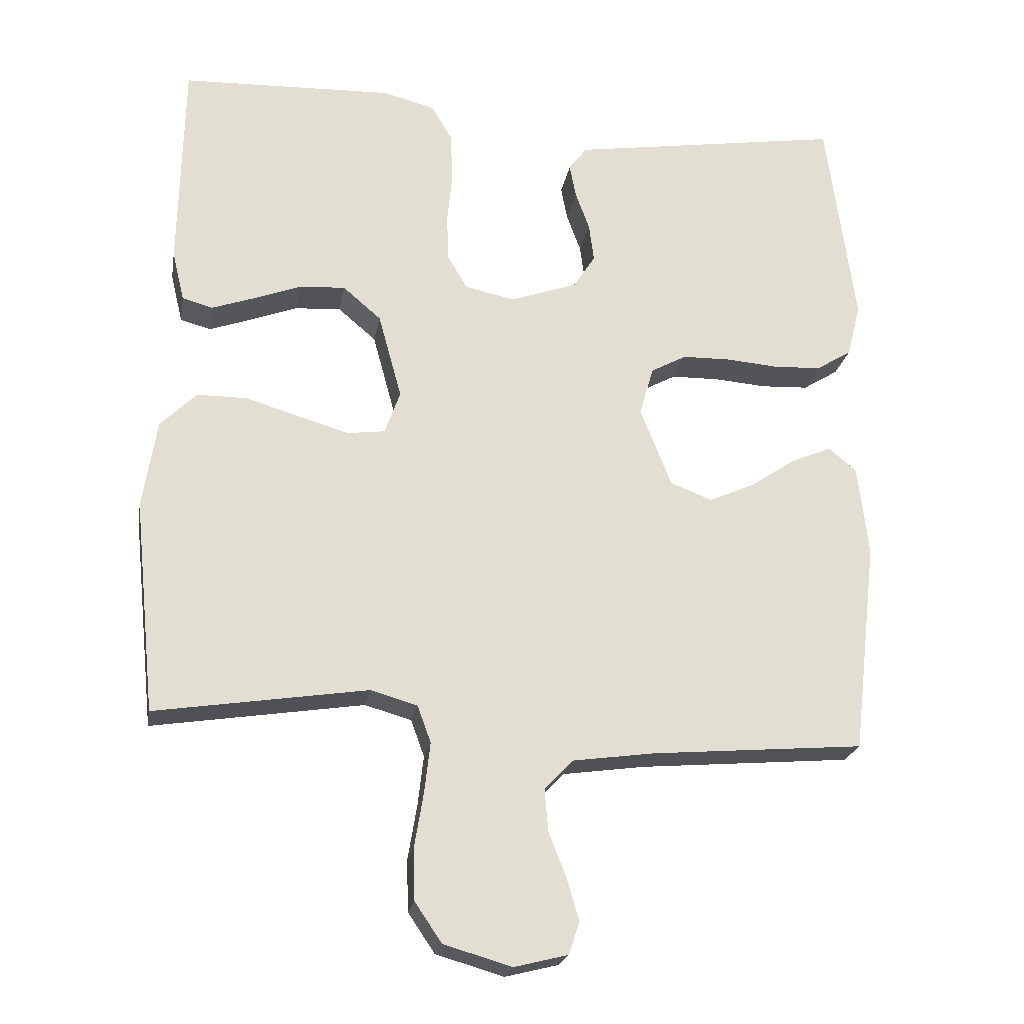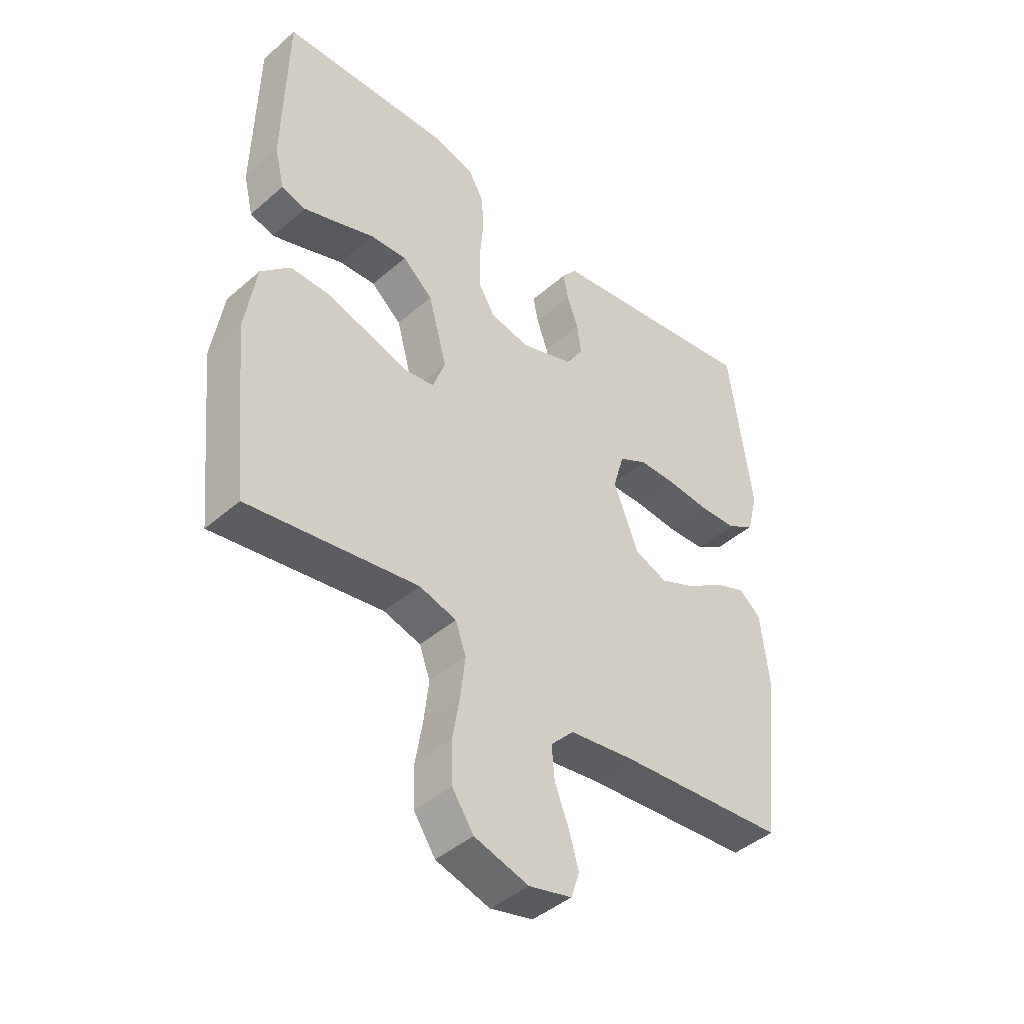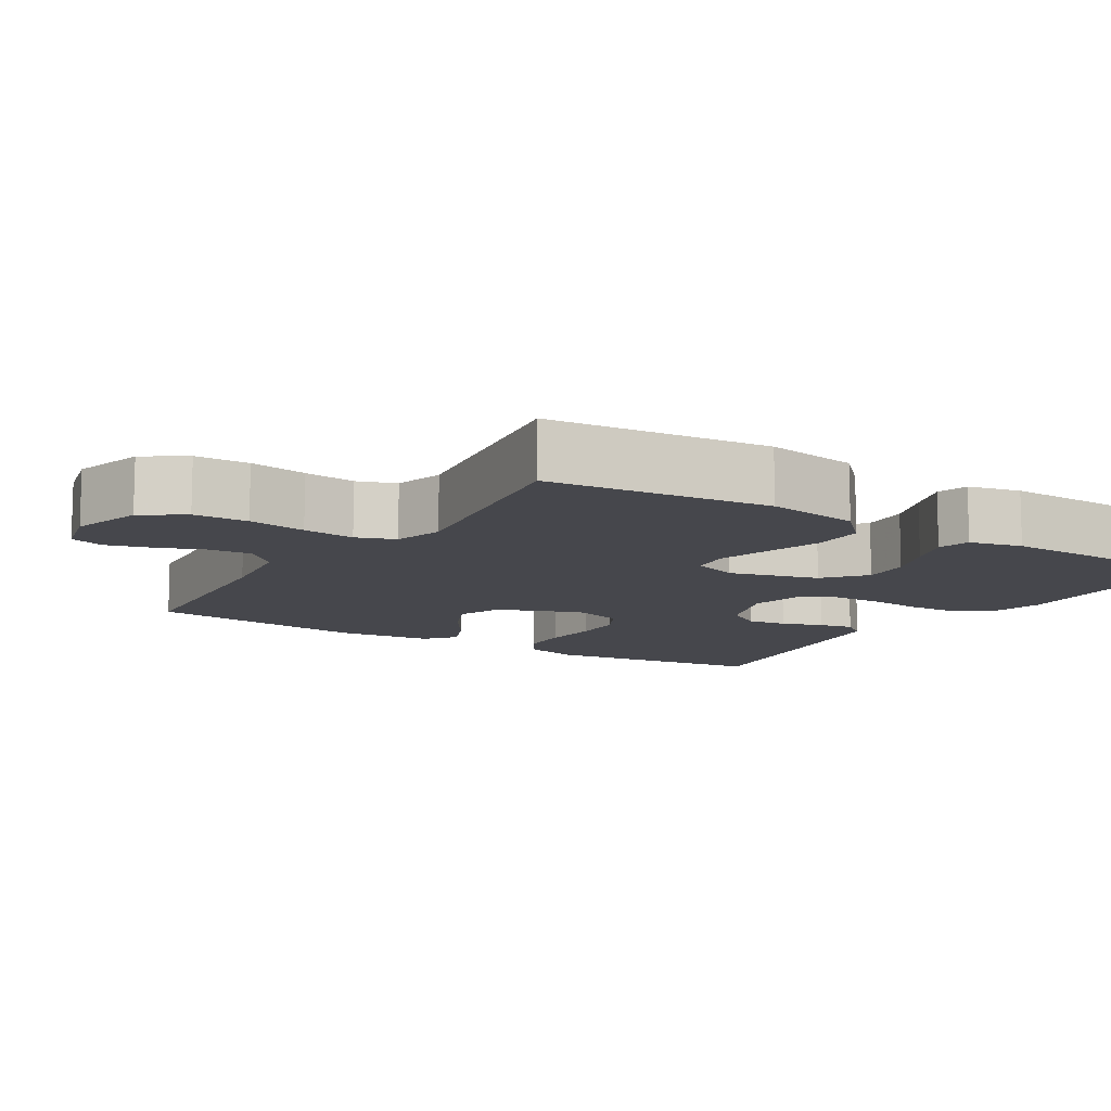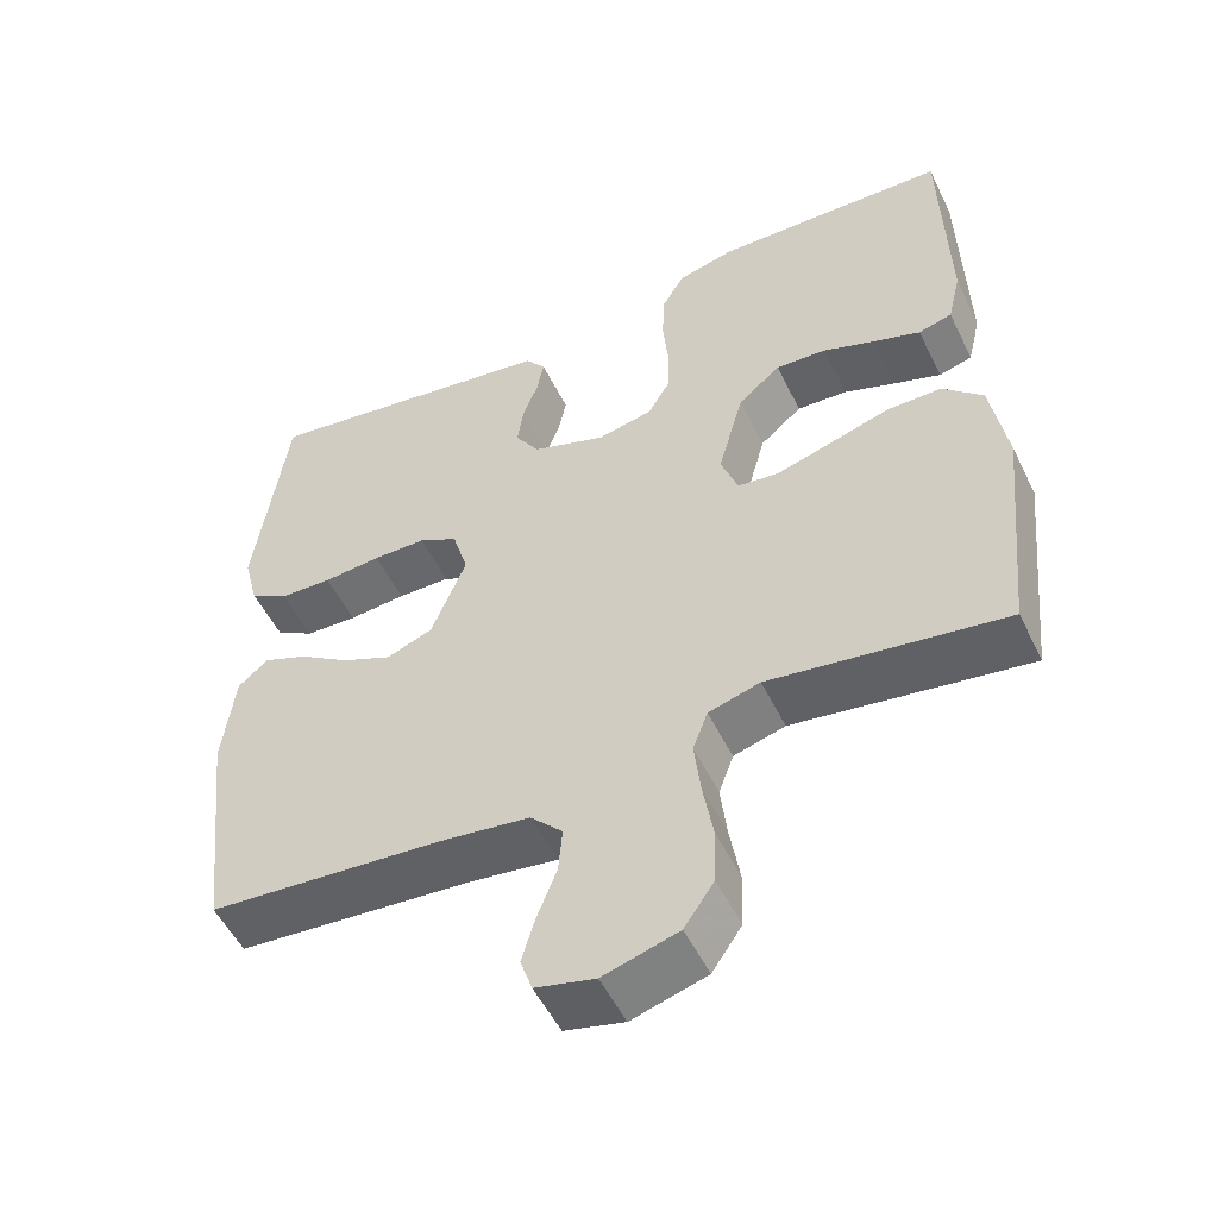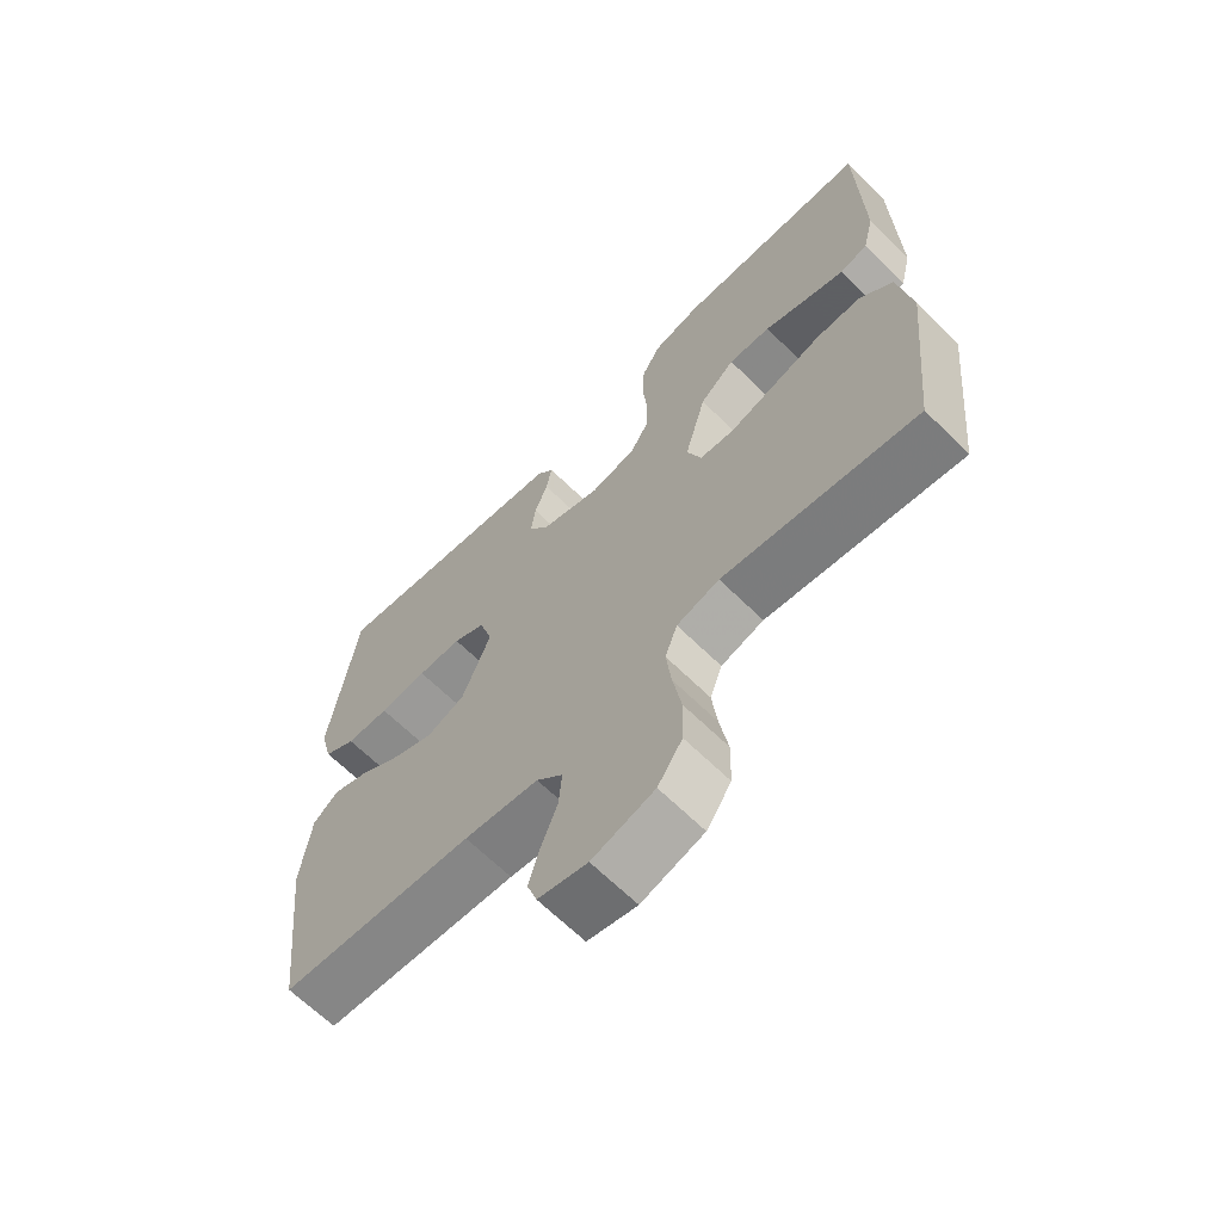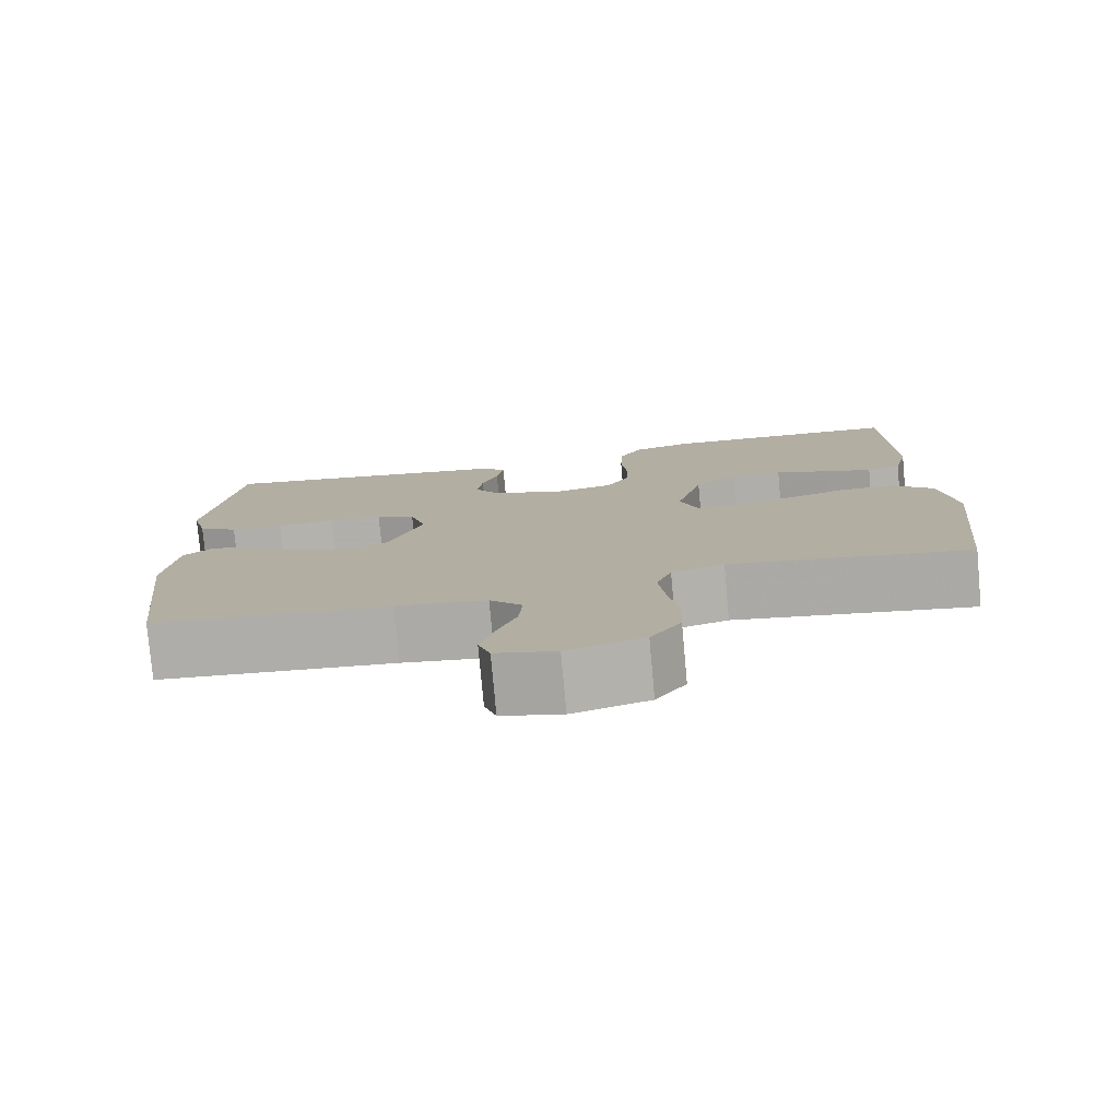
<metadata>
{"format":"obj","ext":"obj","renderer":"f3d","projection":"perspective","resolution":1024,"background":"white","views":[{"elev":-22.2,"azim":-9.7,"up":"+Z"},{"elev":-43.5,"azim":-44.4,"up":"+Z"},{"elev":-11.0,"azim":-122.1,"up":"+Y"},{"elev":-52.9,"azim":-154.3,"up":"+Z"},{"elev":-65.8,"azim":-134.6,"up":"+Z"},{"elev":-78.6,"azim":-174.8,"up":"+Z"}]}
</metadata>
<code>
v -0.5 0.07 -0.5
v -0.531 0.07 -0.2
v -0.511 0.07 -0.074
v -0.46 0.07 -0.024
v -0.39 0.07 -0.024
v -0.313 0.07 -0.047
v -0.242 0.07 -0.068
v -0.189 0.07 -0.061
v -0.167 0.07 0
v -0.2 0.07 0.121
v -0.254 0.07 0.167
v -0.319 0.07 0.163
v -0.386 0.07 0.138
v -0.446 0.07 0.117
v -0.489 0.07 0.129
v -0.506 0.07 0.2
v -0.5 0.07 0.5
v -0.2 0.07 0.51
v -0.126 0.07 0.491
v -0.097 0.07 0.441
v -0.094 0.07 0.373
v -0.101 0.07 0.299
v -0.099 0.07 0.233
v -0.071 0.07 0.185
v 0 0.07 0.17
v 0.094 0.07 0.203
v 0.125 0.07 0.251
v 0.118 0.07 0.305
v 0.098 0.07 0.36
v 0.089 0.07 0.407
v 0.115 0.07 0.441
v 0.2 0.07 0.454
v 0.5 0.07 0.5
v 0.54 0.07 0.2
v 0.521 0.07 0.125
v 0.471 0.07 0.094
v 0.404 0.07 0.091
v 0.33 0.07 0.097
v 0.262 0.07 0.096
v 0.212 0.07 0.069
v 0.192 0.07 0
v 0.236 0.07 -0.112
v 0.295 0.07 -0.135
v 0.36 0.07 -0.106
v 0.425 0.07 -0.062
v 0.481 0.07 -0.039
v 0.52 0.07 -0.072
v 0.535 0.07 -0.2
v 0.5 0.07 -0.5
v 0.2 0.07 -0.525
v 0.085 0.07 -0.541
v 0.044 0.07 -0.584
v 0.049 0.07 -0.643
v 0.074 0.07 -0.707
v 0.091 0.07 -0.766
v 0.076 0.07 -0.811
v 0 0.07 -0.83
v -0.096 0.07 -0.802
v -0.134 0.07 -0.746
v -0.136 0.07 -0.673
v -0.123 0.07 -0.595
v -0.115 0.07 -0.525
v -0.134 0.07 -0.473
v -0.2 0.07 -0.454
v -0.5 0 -0.5
v -0.531 0 -0.2
v -0.511 0 -0.074
v -0.46 0 -0.024
v -0.39 0 -0.024
v -0.313 0 -0.047
v -0.242 0 -0.068
v -0.189 0 -0.061
v -0.167 0 0
v -0.2 0 0.121
v -0.254 0 0.167
v -0.319 0 0.163
v -0.386 0 0.138
v -0.446 0 0.117
v -0.489 0 0.129
v -0.506 0 0.2
v -0.5 0 0.5
v -0.2 0 0.51
v -0.126 0 0.491
v -0.097 0 0.441
v -0.094 0 0.373
v -0.101 0 0.299
v -0.099 0 0.233
v -0.071 0 0.185
v 0 0 0.17
v 0.094 0 0.203
v 0.125 0 0.251
v 0.118 0 0.305
v 0.098 0 0.36
v 0.089 0 0.407
v 0.115 0 0.441
v 0.2 0 0.454
v 0.5 0 0.5
v 0.54 0 0.2
v 0.521 0 0.125
v 0.471 0 0.094
v 0.404 0 0.091
v 0.33 0 0.097
v 0.262 0 0.096
v 0.212 0 0.069
v 0.192 0 0
v 0.236 0 -0.112
v 0.295 0 -0.135
v 0.36 0 -0.106
v 0.425 0 -0.062
v 0.481 0 -0.039
v 0.52 0 -0.072
v 0.535 0 -0.2
v 0.5 0 -0.5
v 0.2 0 -0.525
v 0.085 0 -0.541
v 0.044 0 -0.584
v 0.049 0 -0.643
v 0.074 0 -0.707
v 0.091 0 -0.766
v 0.076 0 -0.811
v 0 0 -0.83
v -0.096 0 -0.802
v -0.134 0 -0.746
v -0.136 0 -0.673
v -0.123 0 -0.595
v -0.115 0 -0.525
v -0.134 0 -0.473
v -0.2 0 -0.454
f 59 60 61
f 58 59 61
f 57 58 61
f 56 57 61
f 55 56 61
f 54 55 61
f 53 54 61
f 52 53 61 62
f 51 52 62 63
f 48 49 50
f 47 48 50
f 46 47 50
f 45 46 50
f 44 45 50
f 50 51 63
f 44 50 63
f 43 44 63
f 36 37 38
f 35 36 38
f 34 35 38
f 33 34 38
f 32 33 38
f 32 38 39
f 31 32 39
f 30 31 39
f 29 30 39
f 28 29 39
f 27 28 39 40
f 20 21 22
f 19 20 22
f 18 19 22
f 17 18 22
f 16 17 22
f 15 16 22
f 14 15 22
f 13 14 22
f 12 13 22
f 11 12 22 23
f 10 11 23 24
f 4 5 6
f 3 4 6
f 2 3 6
f 1 2 6
f 64 1 6
f 64 6 7
f 64 7 8
f 63 64 8
f 43 63 8
f 42 43 8
f 41 42 8 9
f 26 27 40 41
f 25 26 41 9
f 9 10 24 25
f 125 124 123
f 125 123 122
f 125 122 121
f 125 121 120
f 125 120 119
f 125 119 118
f 125 118 117
f 126 125 117 116
f 127 126 116 115
f 114 113 112
f 114 112 111
f 114 111 110
f 114 110 109
f 114 109 108
f 127 115 114
f 127 114 108
f 127 108 107
f 102 101 100
f 102 100 99
f 102 99 98
f 102 98 97
f 102 97 96
f 103 102 96
f 103 96 95
f 103 95 94
f 103 94 93
f 103 93 92
f 104 103 92 91
f 86 85 84
f 86 84 83
f 86 83 82
f 86 82 81
f 86 81 80
f 86 80 79
f 86 79 78
f 86 78 77
f 86 77 76
f 87 86 76 75
f 88 87 75 74
f 70 69 68
f 70 68 67
f 70 67 66
f 70 66 65
f 70 65 128
f 71 70 128
f 72 71 128
f 72 128 127
f 72 127 107
f 72 107 106
f 73 72 106 105
f 105 104 91 90
f 73 105 90 89
f 89 88 74 73
f 1 65 66 2
f 2 66 67 3
f 3 67 68 4
f 4 68 69 5
f 5 69 70 6
f 6 70 71 7
f 7 71 72 8
f 8 72 73 9
f 9 73 74 10
f 10 74 75 11
f 11 75 76 12
f 12 76 77 13
f 13 77 78 14
f 14 78 79 15
f 15 79 80 16
f 16 80 81 17
f 17 81 82 18
f 18 82 83 19
f 19 83 84 20
f 20 84 85 21
f 21 85 86 22
f 22 86 87 23
f 23 87 88 24
f 24 88 89 25
f 25 89 90 26
f 26 90 91 27
f 27 91 92 28
f 28 92 93 29
f 29 93 94 30
f 30 94 95 31
f 31 95 96 32
f 32 96 97 33
f 33 97 98 34
f 34 98 99 35
f 35 99 100 36
f 36 100 101 37
f 37 101 102 38
f 38 102 103 39
f 39 103 104 40
f 40 104 105 41
f 41 105 106 42
f 42 106 107 43
f 43 107 108 44
f 44 108 109 45
f 45 109 110 46
f 46 110 111 47
f 47 111 112 48
f 48 112 113 49
f 49 113 114 50
f 50 114 115 51
f 51 115 116 52
f 52 116 117 53
f 53 117 118 54
f 54 118 119 55
f 55 119 120 56
f 56 120 121 57
f 57 121 122 58
f 58 122 123 59
f 59 123 124 60
f 60 124 125 61
f 61 125 126 62
f 62 126 127 63
f 63 127 128 64
f 64 128 65 1

</code>
